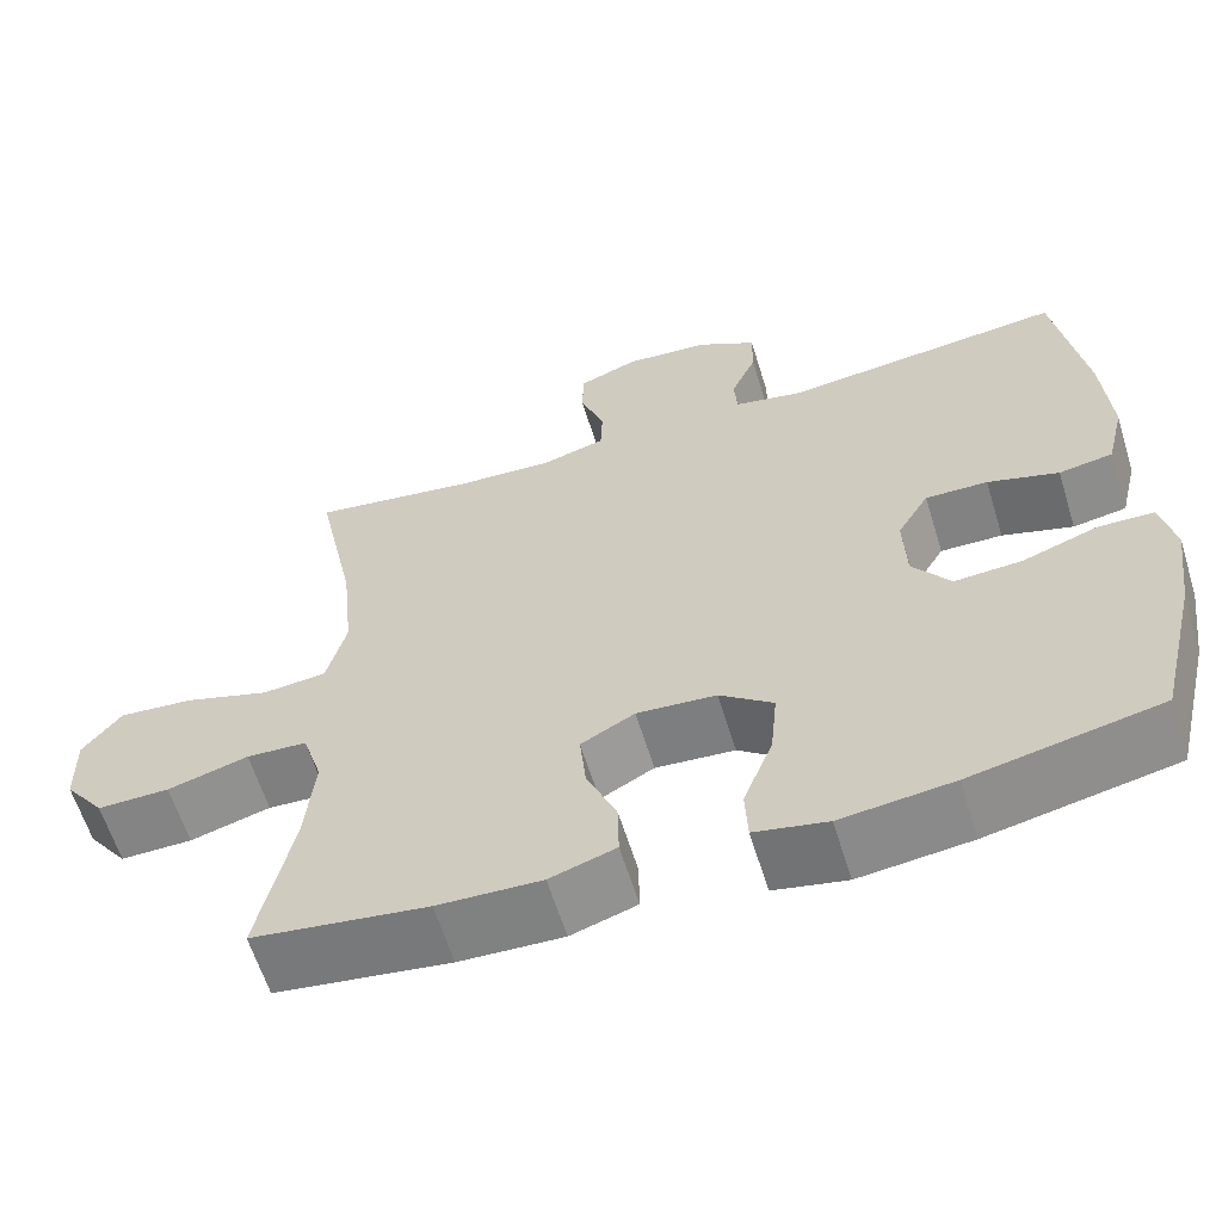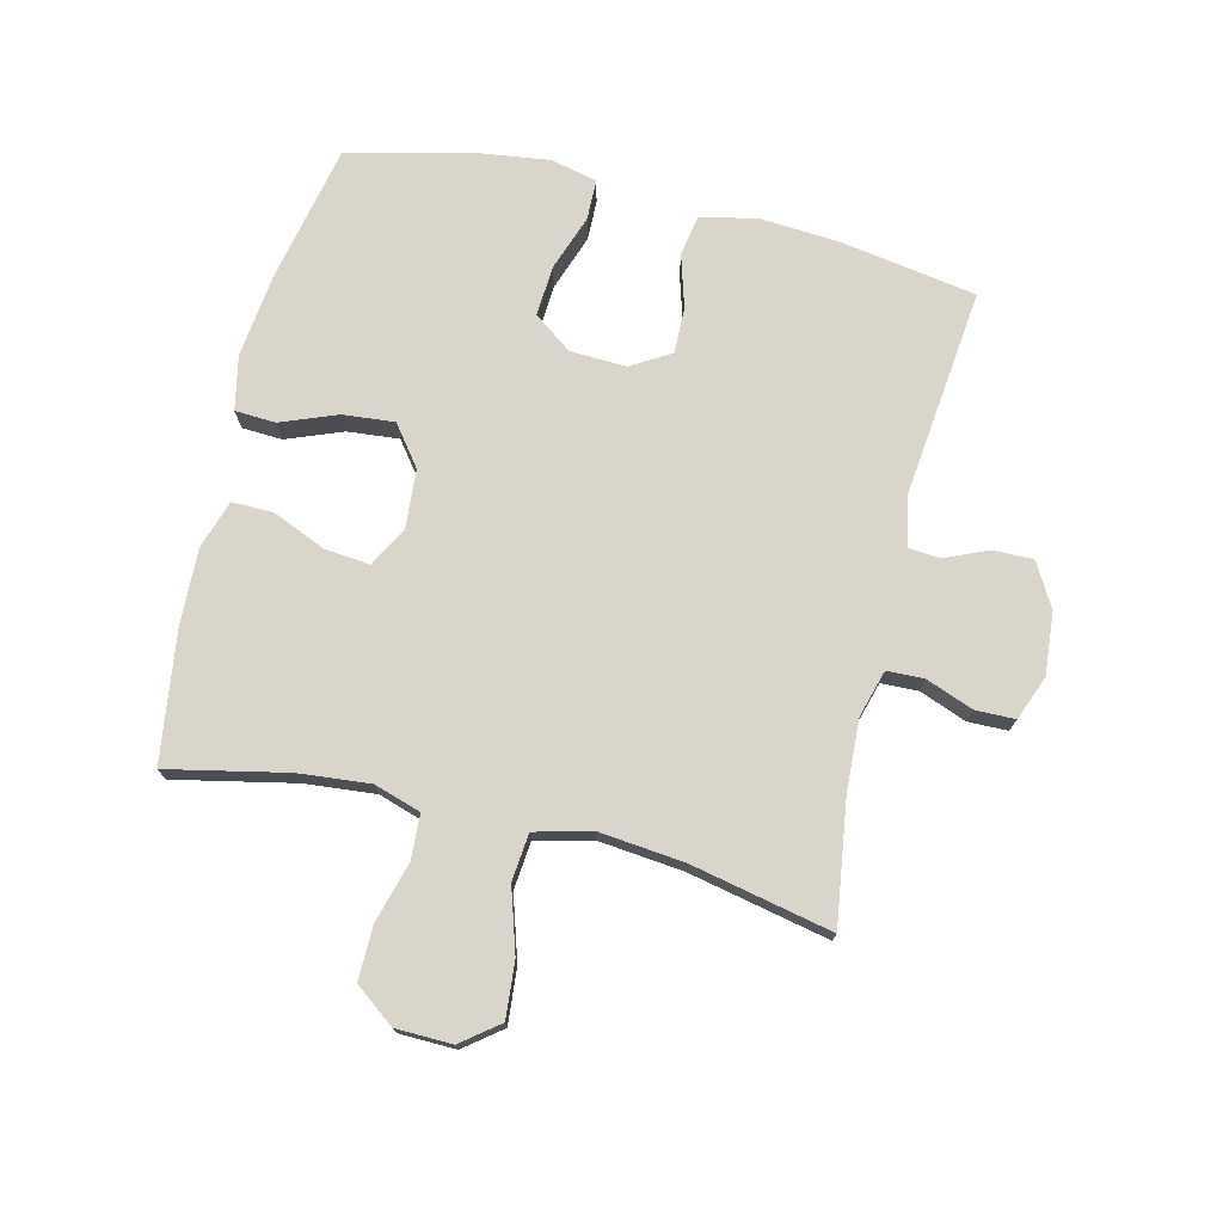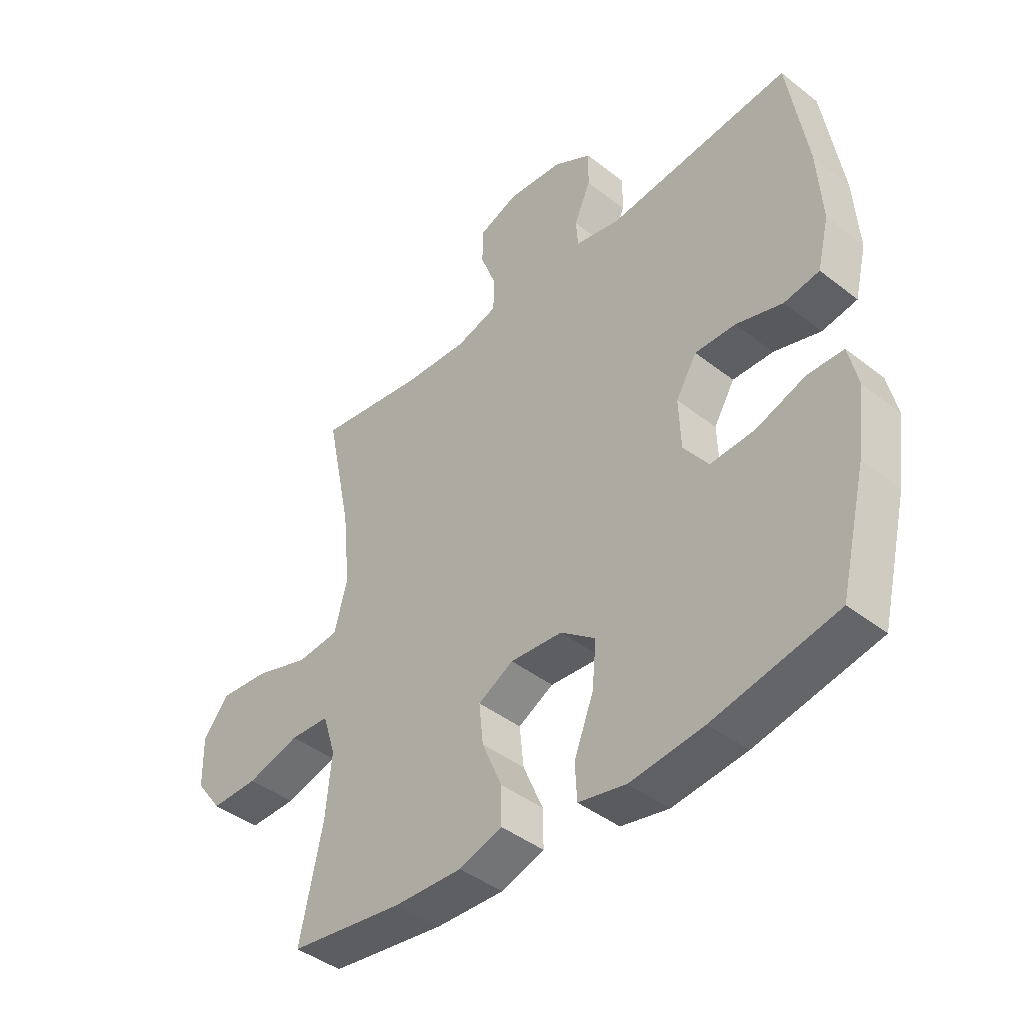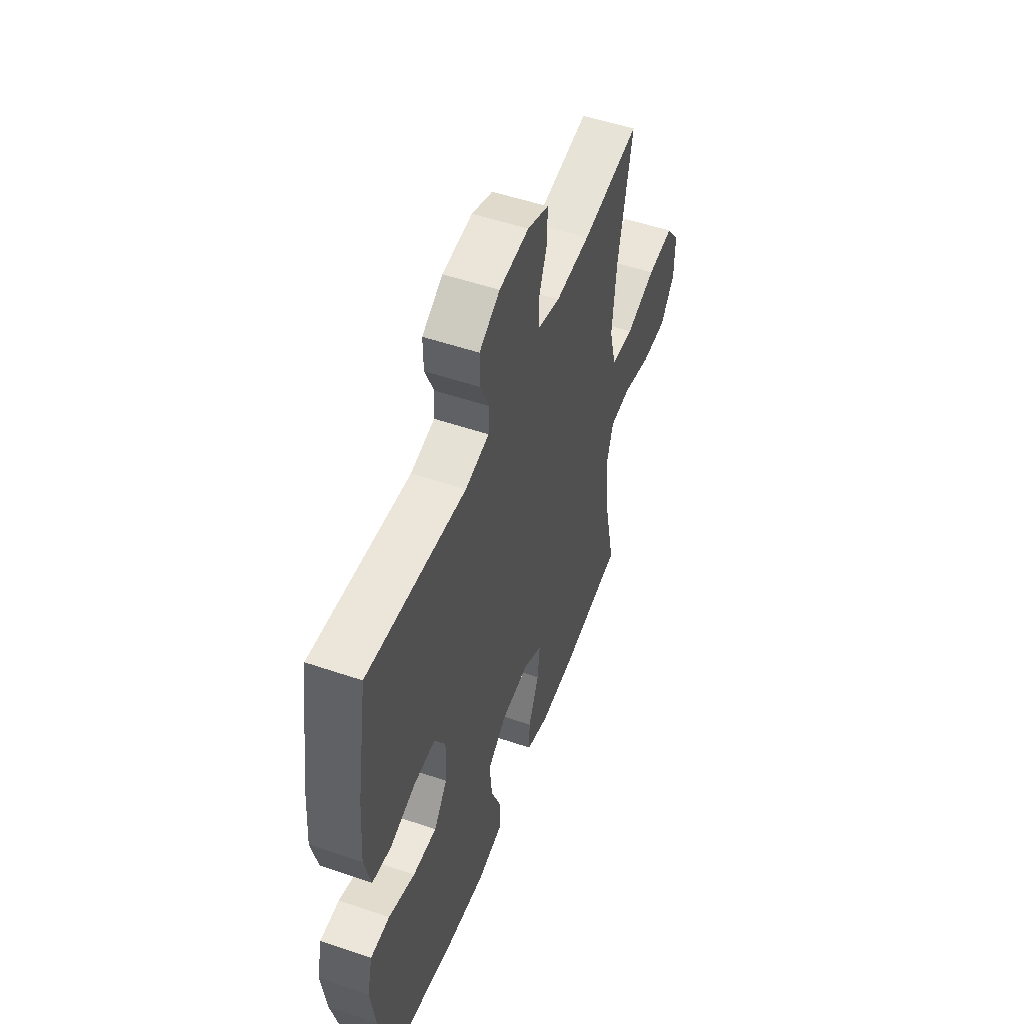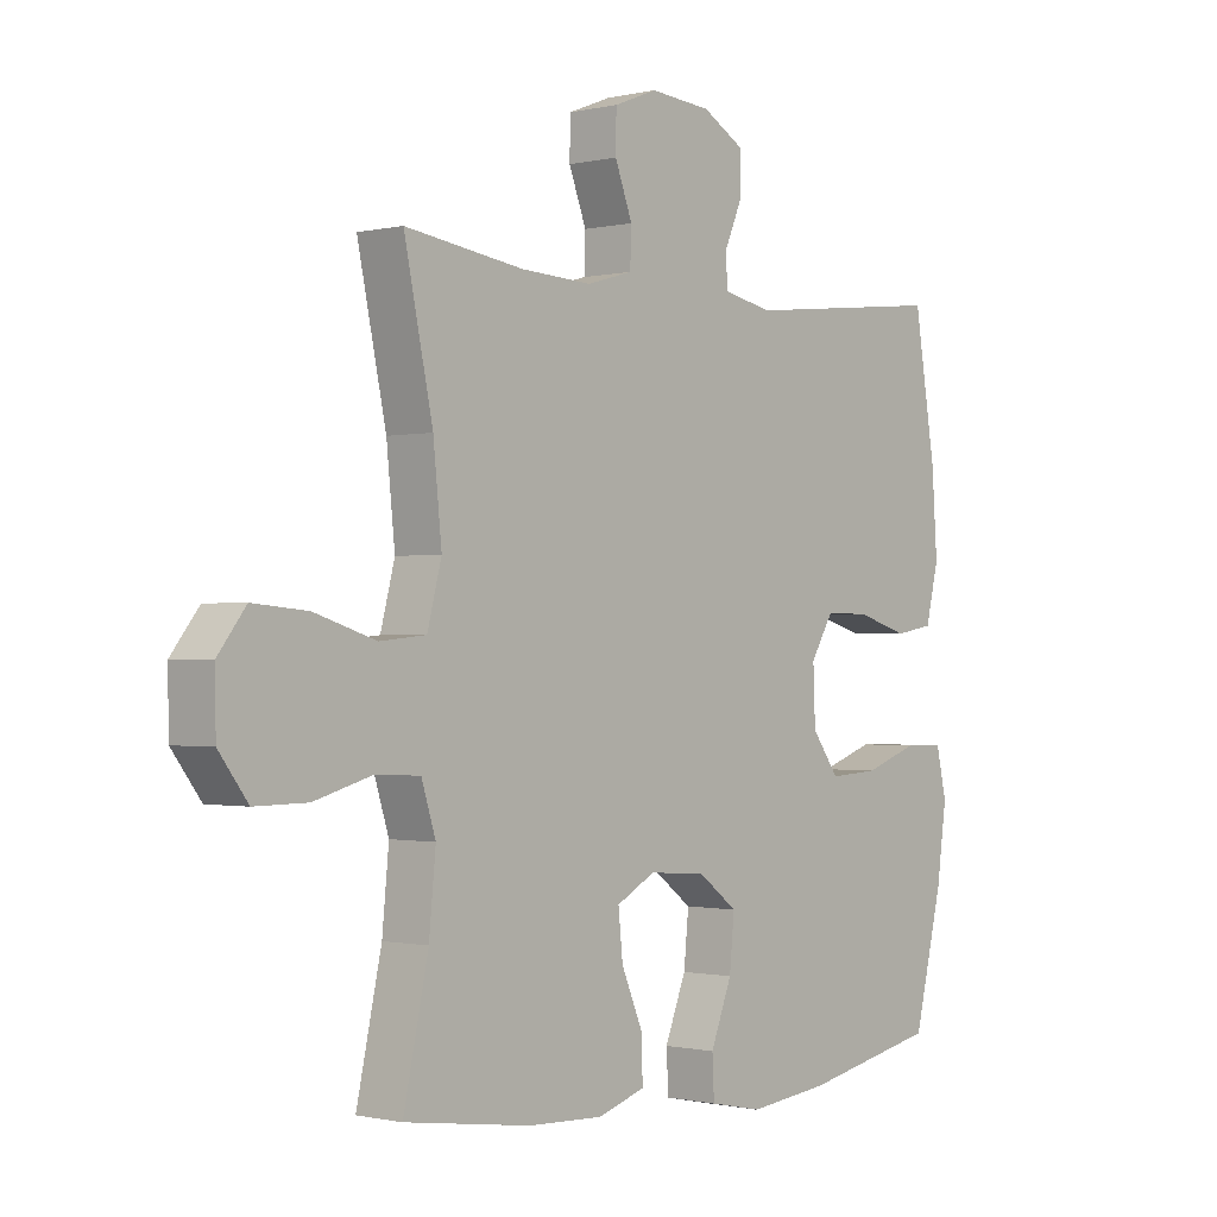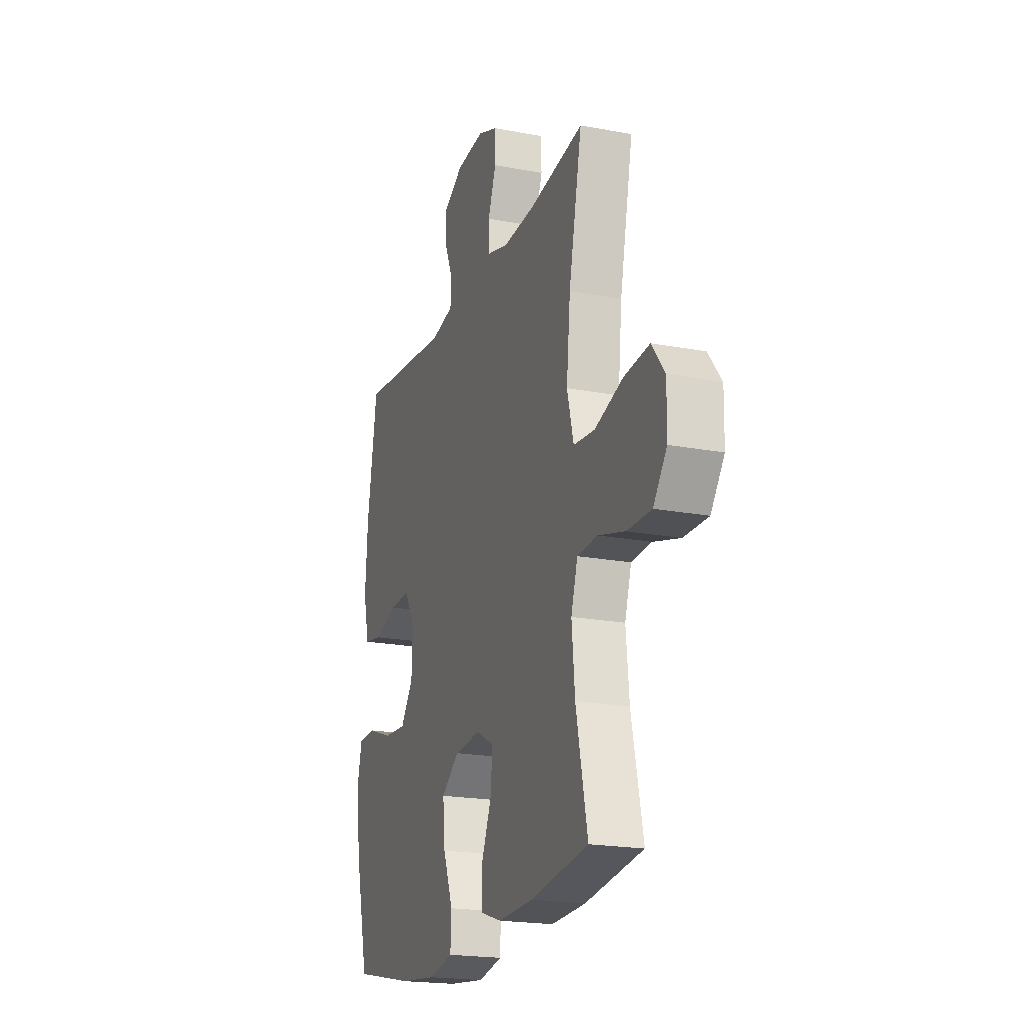
<metadata>
{"format":"obj","ext":"obj","renderer":"f3d","projection":"perspective","resolution":1024,"background":"white","views":[{"elev":-61.2,"azim":17.1,"up":"+Z"},{"elev":74.4,"azim":-76.3,"up":"+Y"},{"elev":-42.5,"azim":47.0,"up":"+Z"},{"elev":52.0,"azim":110.3,"up":"+Z"},{"elev":-0.8,"azim":-49.1,"up":"+Z"},{"elev":-20.2,"azim":-109.2,"up":"+Z"}]}
</metadata>
<code>
o path7774
v -0.2703 0.0375 -0.5473
v -0.1455 0.0375 -0.5523
v -0.06635 0.0375 -0.5268
v -0.06729 0.0375 -0.4596
v -0.1037 0.0375 -0.3734
v -0.1112 0.0375 -0.2997
v -0.04653 0.0375 -0.2646
v 0.04908 0.0375 -0.2721
v 0.1133 0.0375 -0.3209
v 0.1053 0.0375 -0.4045
v 0.06984 0.0375 -0.4957
v 0.07303 0.0375 -0.5618
v 0.1605 0.0375 -0.5799
v 0.2954 0.0375 -0.5644
v 0.5214 0.0375 -0.5177
v 0.5694 0.0375 -0.3187
v 0.5857 0.0375 -0.2001
v 0.5683 0.0375 -0.1239
v 0.5027 0.0375 -0.1223
v 0.4123 0.0375 -0.1539
v 0.3307 0.0375 -0.1589
v 0.2853 0.0375 -0.09682
v 0.2817 0.0375 -0.005413
v 0.3198 0.0375 0.05825
v 0.3945 0.0375 0.05672
v 0.4797 0.0375 0.03111
v 0.5444 0.0375 0.04221
v 0.5661 0.0375 0.1317
v 0.557 0.0375 0.2643
v 0.5214 0.0375 0.484
v 0.1837 0.0375 0.4475
v 0.1015 0.0375 0.4642
v 0.09747 0.0375 0.5154
v 0.1277 0.0375 0.5849
v 0.1289 0.0375 0.6499
v 0.05833 0.0375 0.6908
v -0.04345 0.0375 0.6996
v -0.1152 0.0375 0.6714
v -0.1162 0.0375 0.6072
v -0.08719 0.0375 0.5304
v -0.0893 0.0375 0.4705
v -0.1651 0.0375 0.4489
v -0.2829 0.0375 0.4549
v -0.4805 0.0375 0.484
v -0.4328 0.0375 0.2548
v -0.4188 0.0375 0.1171
v -0.4424 0.0375 0.02602
v -0.5192 0.0375 0.01863
v -0.6218 0.0375 0.05105
v -0.7121 0.0375 0.05907
v -0.7587 0.0375 -0.001179
v -0.7569 0.0375 -0.09234
v -0.7087 0.0375 -0.1567
v -0.6216 0.0375 -0.1559
v -0.5244 0.0375 -0.1285
v -0.4516 0.0375 -0.1325
v -0.4279 0.0375 -0.2081
v -0.439 0.0375 -0.324
v -0.4805 0.0375 -0.5177
v -0.2703 -0.0375 -0.5473
v -0.1455 -0.0375 -0.5523
v -0.06635 -0.0375 -0.5268
v -0.06729 -0.0375 -0.4596
v -0.1037 -0.0375 -0.3734
v -0.1112 -0.0375 -0.2997
v -0.04653 -0.0375 -0.2646
v 0.04908 -0.0375 -0.2721
v 0.1133 -0.0375 -0.3209
v 0.1053 -0.0375 -0.4045
v 0.06984 -0.0375 -0.4957
v 0.07303 -0.0375 -0.5618
v 0.1605 -0.0375 -0.5799
v 0.2954 -0.0375 -0.5644
v 0.5214 -0.0375 -0.5177
v 0.5694 -0.0375 -0.3187
v 0.5857 -0.0375 -0.2001
v 0.5683 -0.0375 -0.1239
v 0.5027 -0.0375 -0.1223
v 0.4123 -0.0375 -0.1539
v 0.3307 -0.0375 -0.1589
v 0.2853 -0.0375 -0.09682
v 0.2817 -0.0375 -0.005413
v 0.3198 -0.0375 0.05825
v 0.3945 -0.0375 0.05672
v 0.4797 -0.0375 0.03111
v 0.5444 -0.0375 0.04221
v 0.5661 -0.0375 0.1317
v 0.557 -0.0375 0.2643
v 0.5214 -0.0375 0.484
v 0.1837 -0.0375 0.4475
v 0.1015 -0.0375 0.4642
v 0.09747 -0.0375 0.5154
v 0.1277 -0.0375 0.5849
v 0.1289 -0.0375 0.6499
v 0.05833 -0.0375 0.6908
v -0.04345 -0.0375 0.6996
v -0.1152 -0.0375 0.6714
v -0.1162 -0.0375 0.6072
v -0.08719 -0.0375 0.5304
v -0.0893 -0.0375 0.4705
v -0.1651 -0.0375 0.4489
v -0.2829 -0.0375 0.4549
v -0.4805 -0.0375 0.484
v -0.4328 -0.0375 0.2548
v -0.4188 -0.0375 0.1171
v -0.4424 -0.0375 0.02602
v -0.5192 -0.0375 0.01863
v -0.6218 -0.0375 0.05105
v -0.7121 -0.0375 0.05907
v -0.7587 -0.0375 -0.001179
v -0.7569 -0.0375 -0.09234
v -0.7087 -0.0375 -0.1567
v -0.6216 -0.0375 -0.1559
v -0.5244 -0.0375 -0.1285
v -0.4516 -0.0375 -0.1325
v -0.4279 -0.0375 -0.2081
v -0.439 -0.0375 -0.324
v -0.4805 -0.0375 -0.5177
v 0.07303 0.0375 -0.5618
v 0.07303 0.0375 -0.5618
v 0.1605 0.0375 -0.5799
v 0.2954 0.0375 -0.5644
v 0.06984 0.0375 -0.4957
v -0.2703 0.0375 -0.5473
v -0.1455 0.0375 -0.5523
v -0.06635 0.0375 -0.5268
v -0.06635 0.0375 -0.5268
v -0.06729 0.0375 -0.4596
v 0.5214 0.0375 -0.5177
v 0.5214 0.0375 -0.5177
v -0.4805 0.0375 -0.5177
v -0.4805 0.0375 -0.5177
v 0.1053 0.0375 -0.4045
v -0.1037 0.0375 -0.3734
v -0.439 0.0375 -0.324
v 0.5694 0.0375 -0.3187
v 0.1133 0.0375 -0.3209
v -0.1112 0.0375 -0.2997
v -0.1112 0.0375 -0.2997
v -0.4279 0.0375 -0.2081
v 0.04908 0.0375 -0.2721
v 0.5857 0.0375 -0.2001
v -0.04653 0.0375 -0.2646
v -0.4516 0.0375 -0.1325
v -0.4516 0.0375 -0.1325
v 0.4123 0.0375 -0.1539
v 0.3307 0.0375 -0.1589
v 0.5683 0.0375 -0.1239
v 0.5683 0.0375 -0.1239
v 0.2853 0.0375 -0.09682
v -0.7569 0.0375 -0.09234
v -0.7087 0.0375 -0.1567
v -0.6216 0.0375 -0.1559
v -0.5244 0.0375 -0.1285
v 0.5027 0.0375 -0.1223
v 0.2817 0.0375 -0.005413
v -0.7587 0.0375 -0.001179
v 0.3198 0.0375 0.05825
v 0.3198 0.0375 0.05825
v -0.7121 0.0375 0.05907
v -0.6218 0.0375 0.05105
v -0.5192 0.0375 0.01863
v -0.4424 0.0375 0.02602
v -0.4424 0.0375 0.02602
v -0.4188 0.0375 0.1171
v 0.3945 0.0375 0.05672
v 0.4797 0.0375 0.03111
v 0.5444 0.0375 0.04221
v 0.5444 0.0375 0.04221
v 0.5661 0.0375 0.1317
v -0.4328 0.0375 0.2548
v 0.557 0.0375 0.2643
v -0.4805 0.0375 0.484
v -0.4805 0.0375 0.484
v -0.1651 0.0375 0.4489
v -0.2829 0.0375 0.4549
v 0.1837 0.0375 0.4475
v 0.1015 0.0375 0.4642
v 0.1015 0.0375 0.4642
v -0.0893 0.0375 0.4705
v -0.0893 0.0375 0.4705
v 0.5214 0.0375 0.484
v 0.5214 0.0375 0.484
v 0.09747 0.0375 0.5154
v -0.08719 0.0375 0.5304
v 0.1277 0.0375 0.5849
v -0.1162 0.0375 0.6072
v 0.1289 0.0375 0.6499
v 0.1289 0.0375 0.6499
v -0.1152 0.0375 0.6714
v -0.1152 0.0375 0.6714
v 0.05833 0.0375 0.6908
v -0.04345 0.0375 0.6996
v 0.07303 -0.0375 -0.5618
v 0.07303 -0.0375 -0.5618
v 0.1605 -0.0375 -0.5799
v 0.2954 -0.0375 -0.5644
v 0.06984 -0.0375 -0.4957
v -0.2703 -0.0375 -0.5473
v -0.1455 -0.0375 -0.5523
v -0.06635 -0.0375 -0.5268
v -0.06635 -0.0375 -0.5268
v -0.06729 -0.0375 -0.4596
v 0.5214 -0.0375 -0.5177
v 0.5214 -0.0375 -0.5177
v -0.4805 -0.0375 -0.5177
v -0.4805 -0.0375 -0.5177
v 0.1053 -0.0375 -0.4045
v -0.1037 -0.0375 -0.3734
v -0.439 -0.0375 -0.324
v 0.5694 -0.0375 -0.3187
v 0.1133 -0.0375 -0.3209
v -0.1112 -0.0375 -0.2997
v -0.1112 -0.0375 -0.2997
v -0.4279 -0.0375 -0.2081
v 0.04908 -0.0375 -0.2721
v 0.5857 -0.0375 -0.2001
v -0.04653 -0.0375 -0.2646
v -0.4516 -0.0375 -0.1325
v -0.4516 -0.0375 -0.1325
v 0.4123 -0.0375 -0.1539
v 0.3307 -0.0375 -0.1589
v 0.5683 -0.0375 -0.1239
v 0.5683 -0.0375 -0.1239
v 0.2853 -0.0375 -0.09682
v -0.7569 -0.0375 -0.09234
v -0.7087 -0.0375 -0.1567
v -0.6216 -0.0375 -0.1559
v -0.5244 -0.0375 -0.1285
v 0.5027 -0.0375 -0.1223
v 0.2817 -0.0375 -0.005413
v -0.7587 -0.0375 -0.001179
v 0.3198 -0.0375 0.05825
v 0.3198 -0.0375 0.05825
v -0.7121 -0.0375 0.05907
v -0.6218 -0.0375 0.05105
v -0.5192 -0.0375 0.01863
v -0.4424 -0.0375 0.02602
v -0.4424 -0.0375 0.02602
v -0.4188 -0.0375 0.1171
v 0.3945 -0.0375 0.05672
v 0.4797 -0.0375 0.03111
v 0.5444 -0.0375 0.04221
v 0.5444 -0.0375 0.04221
v 0.5661 -0.0375 0.1317
v -0.4328 -0.0375 0.2548
v 0.557 -0.0375 0.2643
v -0.4805 -0.0375 0.484
v -0.4805 -0.0375 0.484
v -0.1651 -0.0375 0.4489
v -0.2829 -0.0375 0.4549
v 0.1837 -0.0375 0.4475
v 0.1015 -0.0375 0.4642
v 0.1015 -0.0375 0.4642
v -0.0893 -0.0375 0.4705
v -0.0893 -0.0375 0.4705
v 0.5214 -0.0375 0.484
v 0.5214 -0.0375 0.484
v 0.09747 -0.0375 0.5154
v -0.08719 -0.0375 0.5304
v 0.1277 -0.0375 0.5849
v -0.1162 -0.0375 0.6072
v 0.1289 -0.0375 0.6499
v 0.1289 -0.0375 0.6499
v -0.1152 -0.0375 0.6714
v -0.1152 -0.0375 0.6714
v 0.05833 -0.0375 0.6908
v -0.04345 -0.0375 0.6996
f 260 268 262
f 237 219 238
f 196 198 194
f 212 208 197
f 203 200 201
f 219 237 229
f 226 236 232
f 200 209 199
f 253 255 231
f 212 225 216
f 219 213 238
f 238 213 218
f 209 200 203
f 251 246 250
f 247 241 245
f 259 255 253
f 252 247 257
f 199 209 210
f 245 242 243
f 221 211 217
f 235 232 236
f 221 217 230
f 231 216 225
f 228 226 227
f 238 218 240
f 247 233 241
f 199 210 206
f 250 240 231
f 267 260 259
f 215 213 219
f 222 197 211
f 225 212 222
f 210 213 215
f 261 267 259
f 222 212 197
f 236 229 237
f 263 267 261
f 253 231 233
f 197 208 196
f 229 236 228
f 218 216 231
f 252 233 247
f 211 197 204
f 196 208 198
f 230 217 223
f 265 262 268
f 222 211 221
f 226 228 236
f 231 240 218
f 246 251 248
f 246 240 250
f 241 242 245
f 210 209 213
f 268 260 267
f 260 255 259
f 253 233 252
f 255 250 231
f 120 13 72 195
f 13 14 73 72
f 11 12 71 70
f 1 2 61 60
f 2 127 202 61
f 3 4 63 62
f 14 130 205 73
f 132 1 60 207
f 10 11 70 69
f 4 5 64 63
f 58 59 118 117
f 15 16 75 74
f 9 10 69 68
f 5 139 214 64
f 57 58 117 116
f 8 9 68 67
f 16 17 76 75
f 6 7 66 65
f 7 8 67 66
f 145 57 116 220
f 20 21 80 79
f 17 149 224 76
f 21 22 81 80
f 52 53 112 111
f 53 54 113 112
f 54 55 114 113
f 19 20 79 78
f 18 19 78 77
f 55 56 115 114
f 22 23 82 81
f 51 52 111 110
f 23 159 234 82
f 50 51 110 109
f 49 50 109 108
f 48 49 108 107
f 164 48 107 239
f 46 47 106 105
f 25 26 85 84
f 26 169 244 85
f 27 28 87 86
f 24 25 84 83
f 45 46 105 104
f 28 29 88 87
f 174 45 104 249
f 42 43 102 101
f 31 179 254 90
f 181 42 101 256
f 183 31 90 258
f 29 30 89 88
f 32 33 92 91
f 43 44 103 102
f 40 41 100 99
f 33 34 93 92
f 39 40 99 98
f 34 189 264 93
f 191 39 98 266
f 35 36 95 94
f 37 38 97 96
f 36 37 96 95
f 185 187 193
f 162 163 144
f 121 119 123
f 137 122 133
f 128 126 125
f 144 154 162
f 151 157 161
f 125 124 134
f 178 156 180
f 137 141 150
f 144 163 138
f 163 143 138
f 134 128 125
f 176 175 171
f 172 170 166
f 184 178 180
f 177 182 172
f 124 135 134
f 170 168 167
f 146 142 136
f 160 161 157
f 146 155 142
f 156 150 141
f 153 152 151
f 163 165 143
f 172 166 158
f 124 131 135
f 175 156 165
f 192 184 185
f 140 144 138
f 147 136 122
f 150 147 137
f 135 140 138
f 186 184 192
f 147 122 137
f 161 162 154
f 188 186 192
f 178 158 156
f 122 121 133
f 154 153 161
f 143 156 141
f 177 172 158
f 136 129 122
f 121 123 133
f 155 148 142
f 190 193 187
f 147 146 136
f 151 161 153
f 156 143 165
f 171 173 176
f 171 175 165
f 166 170 167
f 135 138 134
f 193 192 185
f 185 184 180
f 178 177 158
f 180 156 175

</code>
